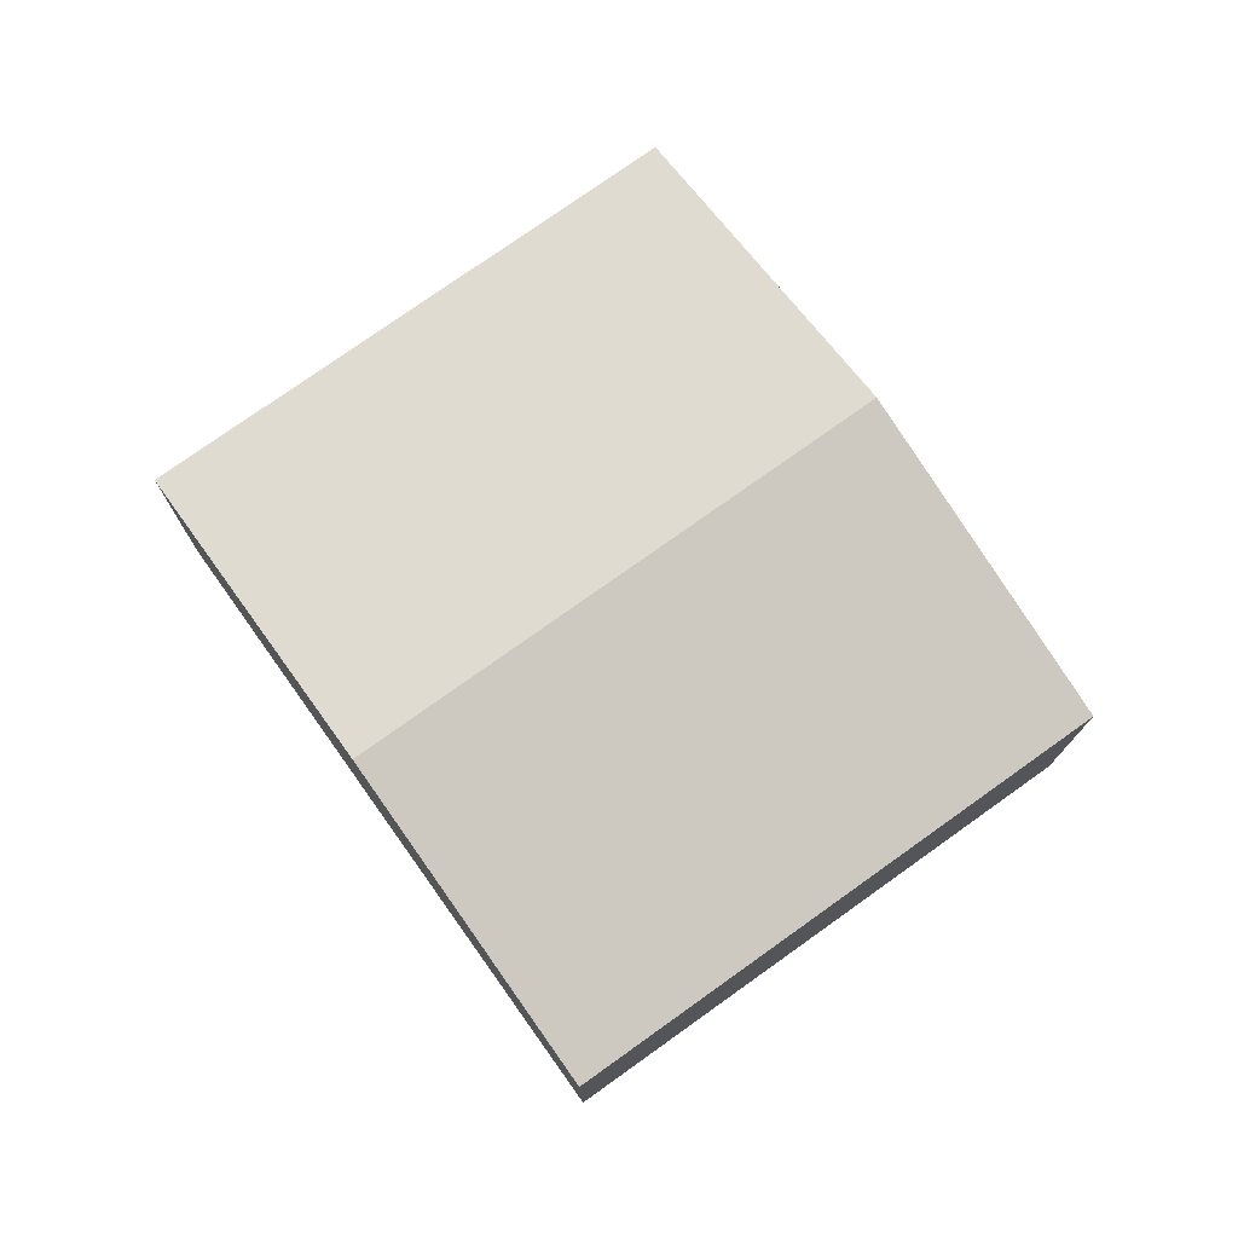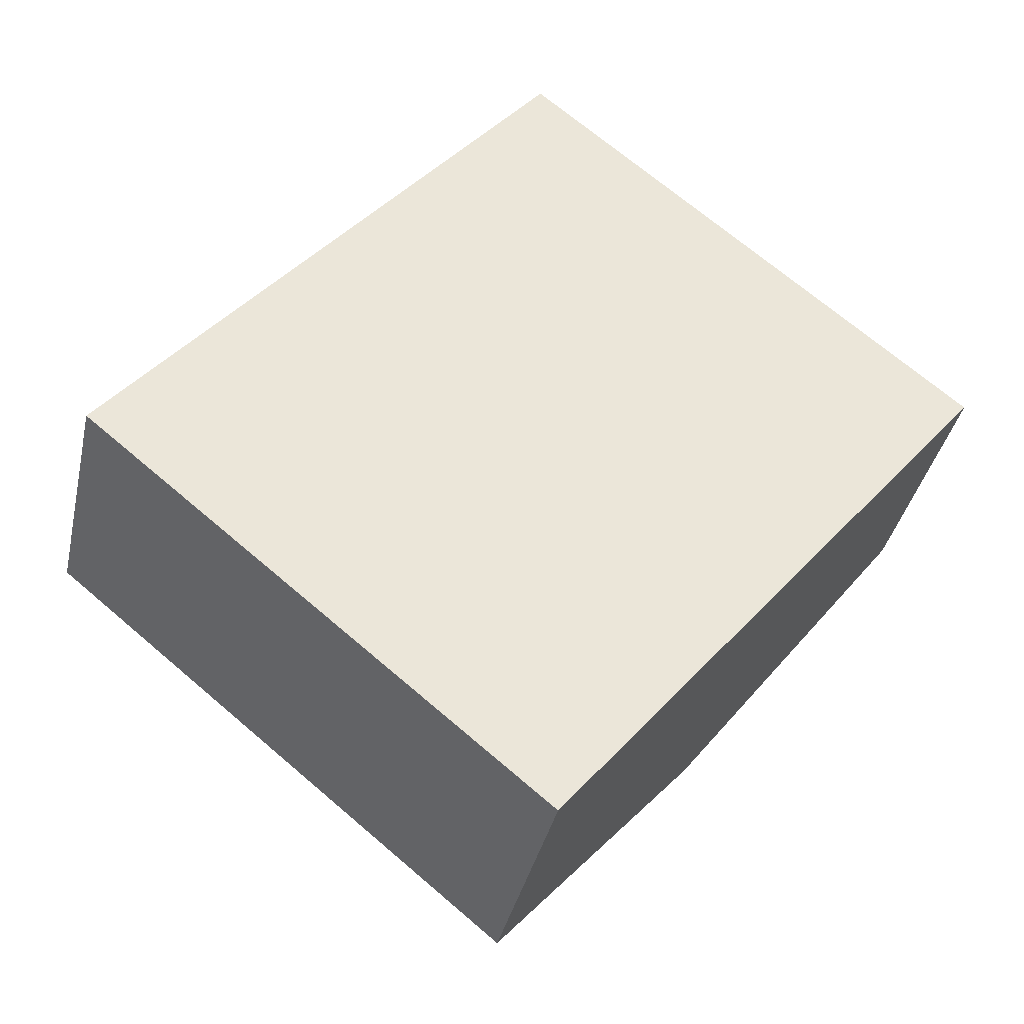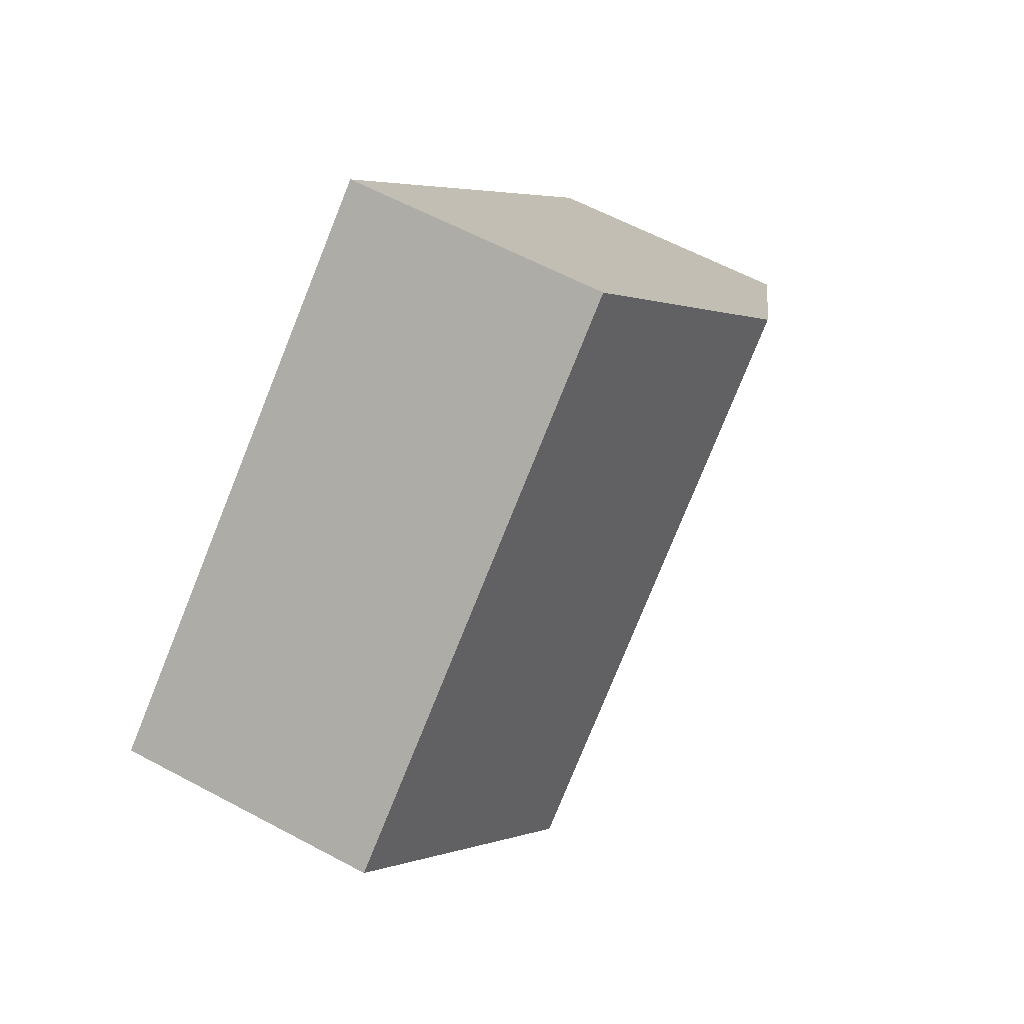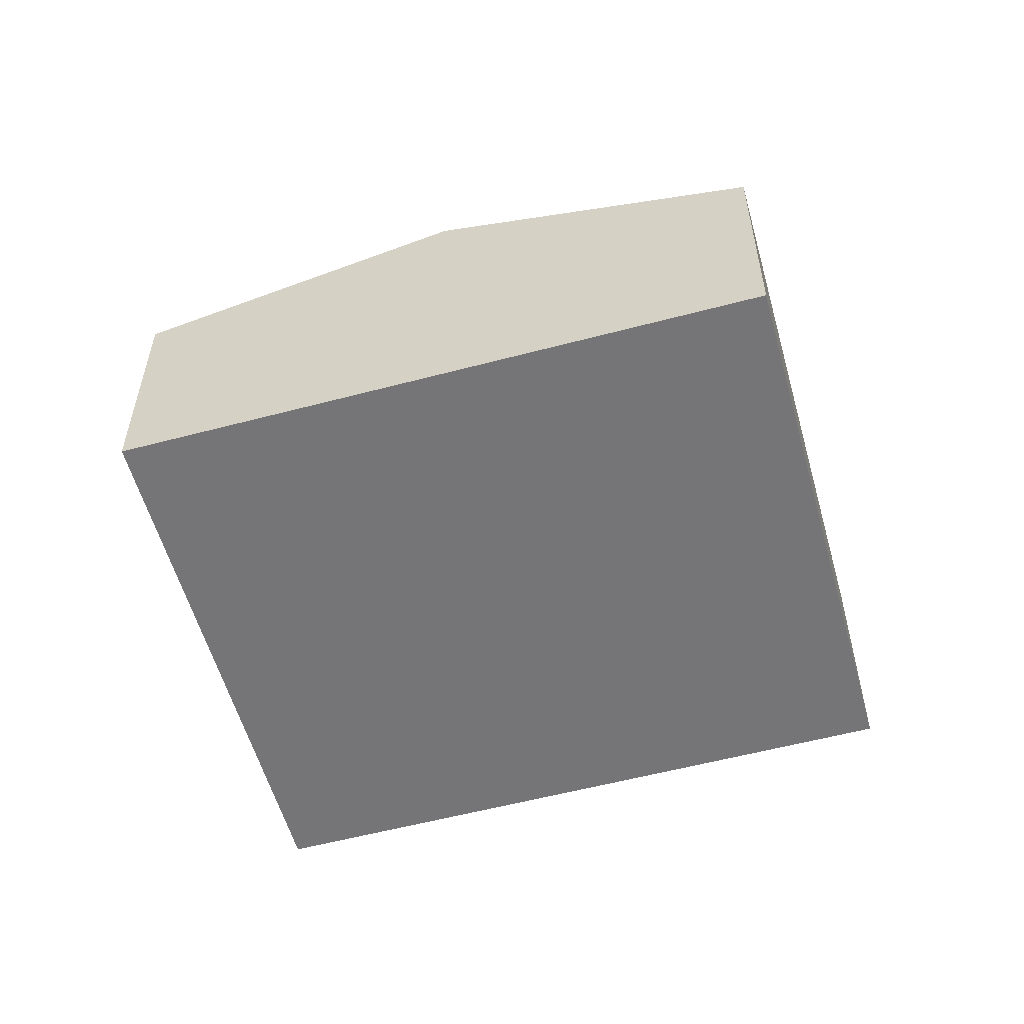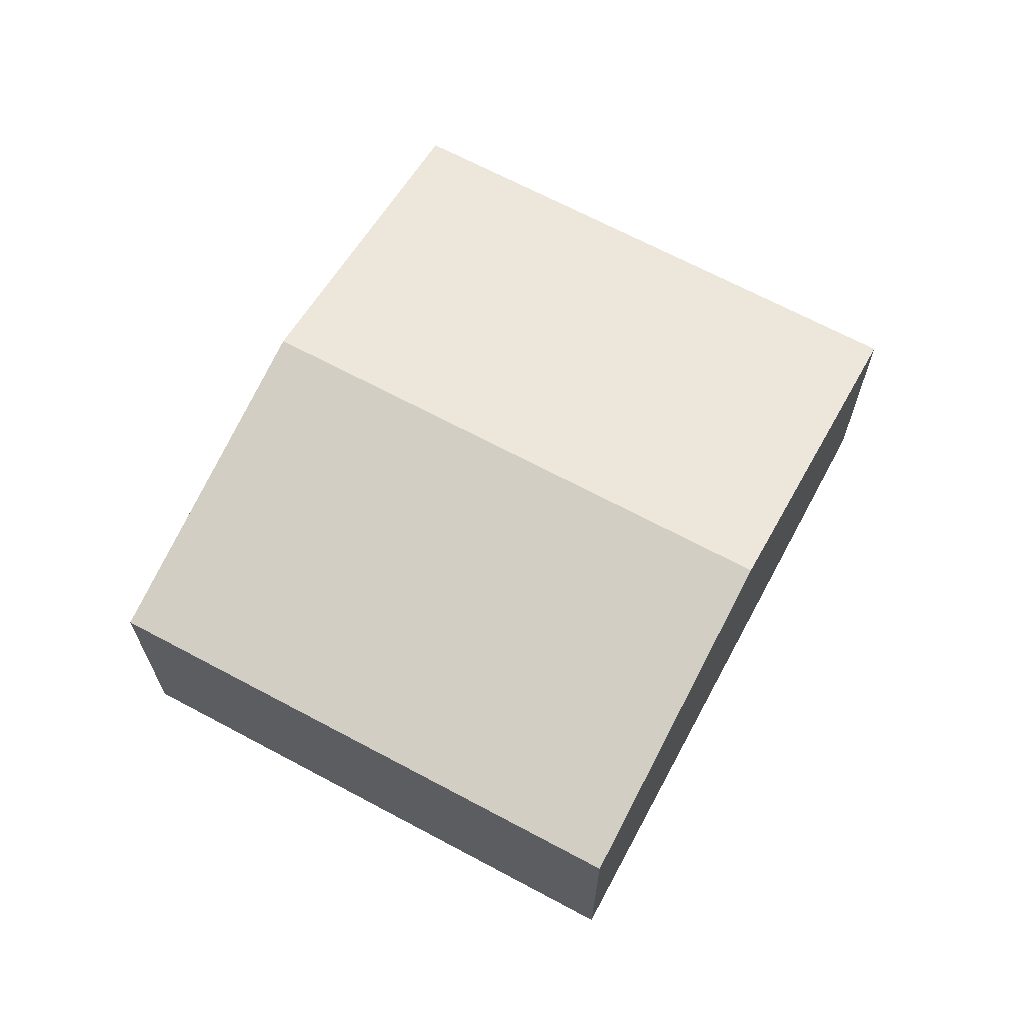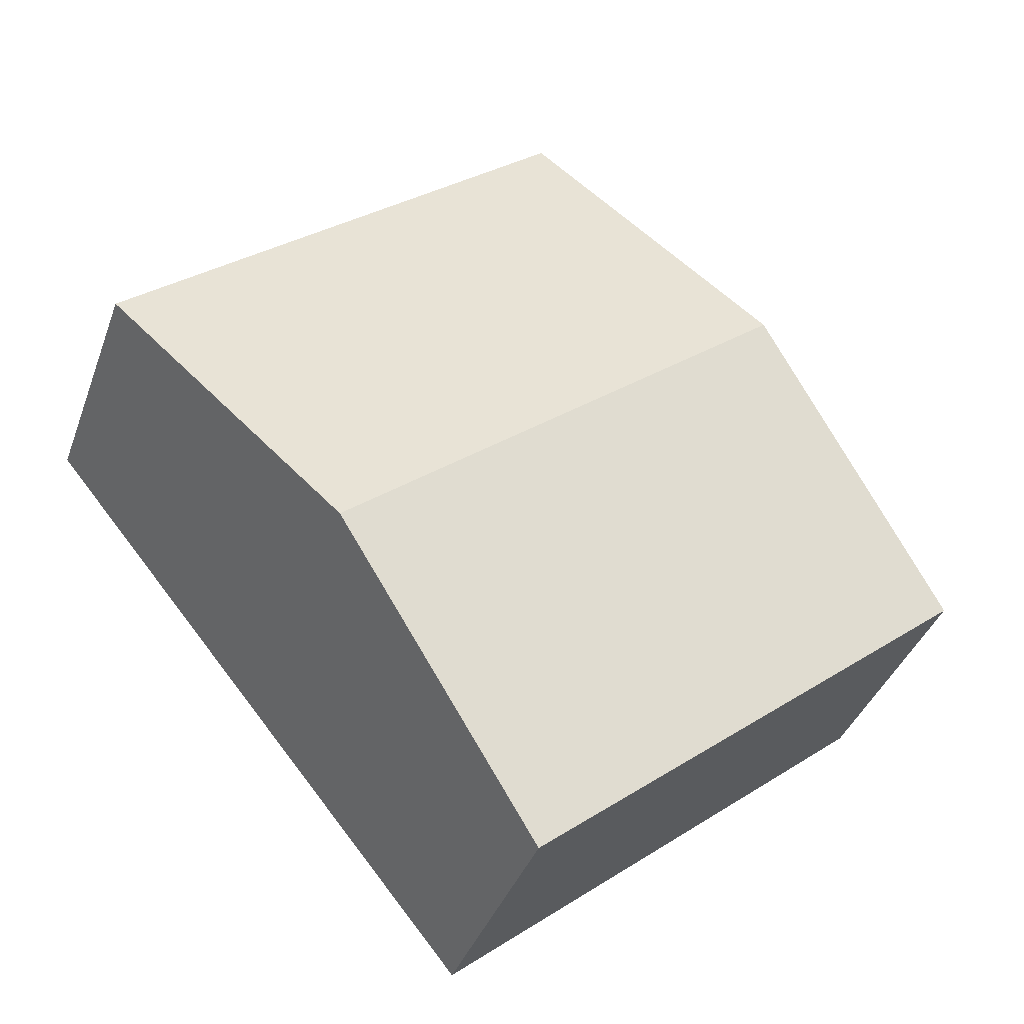
<metadata>
{"format":"obj","ext":"obj","renderer":"f3d","projection":"perspective","resolution":1024,"background":"white","views":[{"elev":76.5,"azim":3.9,"up":"+Y"},{"elev":-37.2,"azim":-12.3,"up":"+Z"},{"elev":60.2,"azim":118.8,"up":"+Z"},{"elev":-56.6,"azim":-35.1,"up":"+Y"},{"elev":67.5,"azim":-112.4,"up":"+Y"},{"elev":-38.3,"azim":161.2,"up":"+Z"}]}
</metadata>
<code>
v  4.925 2.813 -4.043
v  2.411 3.689 2.936
v  7.336 3.689 -1.107
v  0 2.813 1.722e-16
v  9.747 2.813 1.83
v  4.822 2.813 5.873
v  4.925 2.476e-16 -4.043
v  7.336 6.778e-17 -1.107
v  9.747 -1.121e-16 1.83
v  0 0 0
v  2.411 -1.798e-16 2.936
v  4.822 -3.596e-16 5.873
g defaultobject
f 1 2 3
f 2 1 4
f 2 5 3
f 5 2 6
f 3 7 1
f 7 3 8
f 8 3 5
f 8 5 9
f 7 4 1
f 4 7 10
f 10 2 4
f 2 10 11
f 2 11 6
f 6 11 12
f 12 5 6
f 5 12 9
f 8 10 7
f 10 8 9
f 10 9 11
f 11 9 12

</code>
